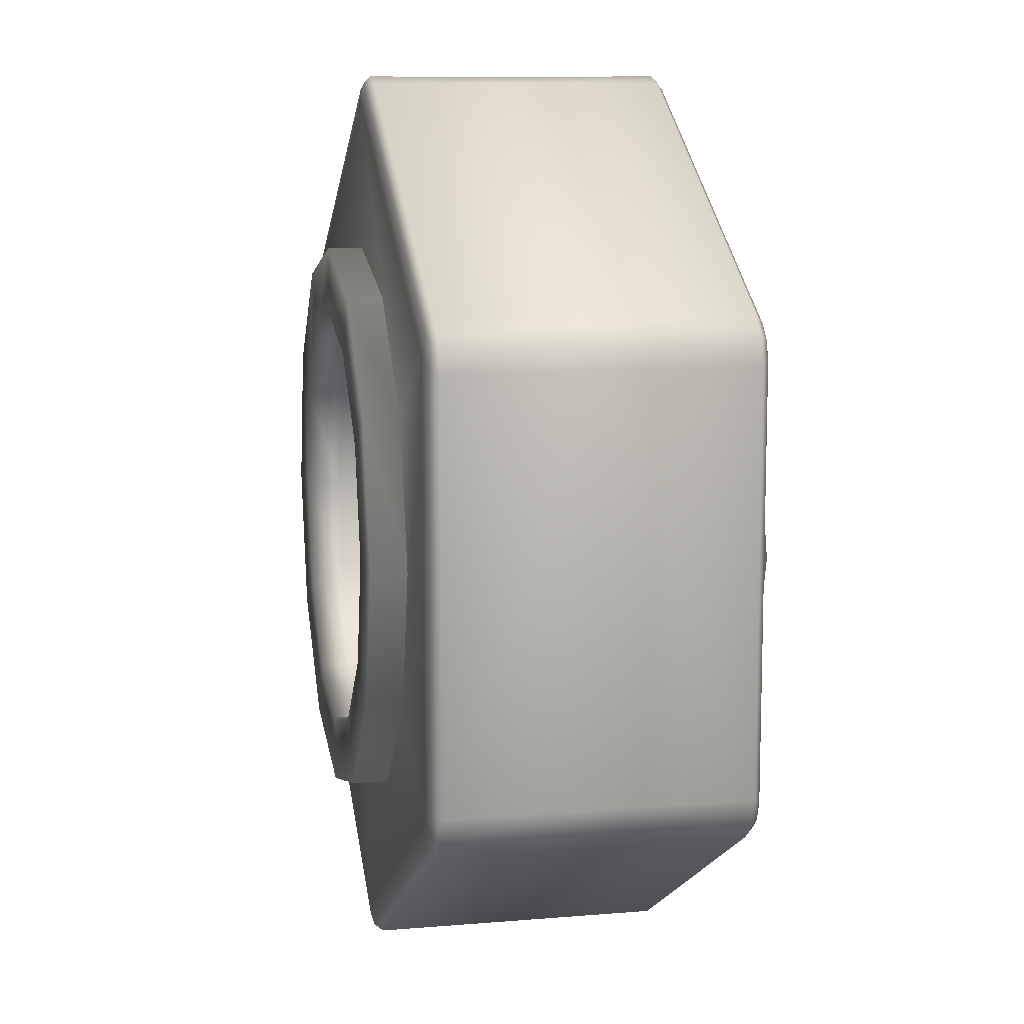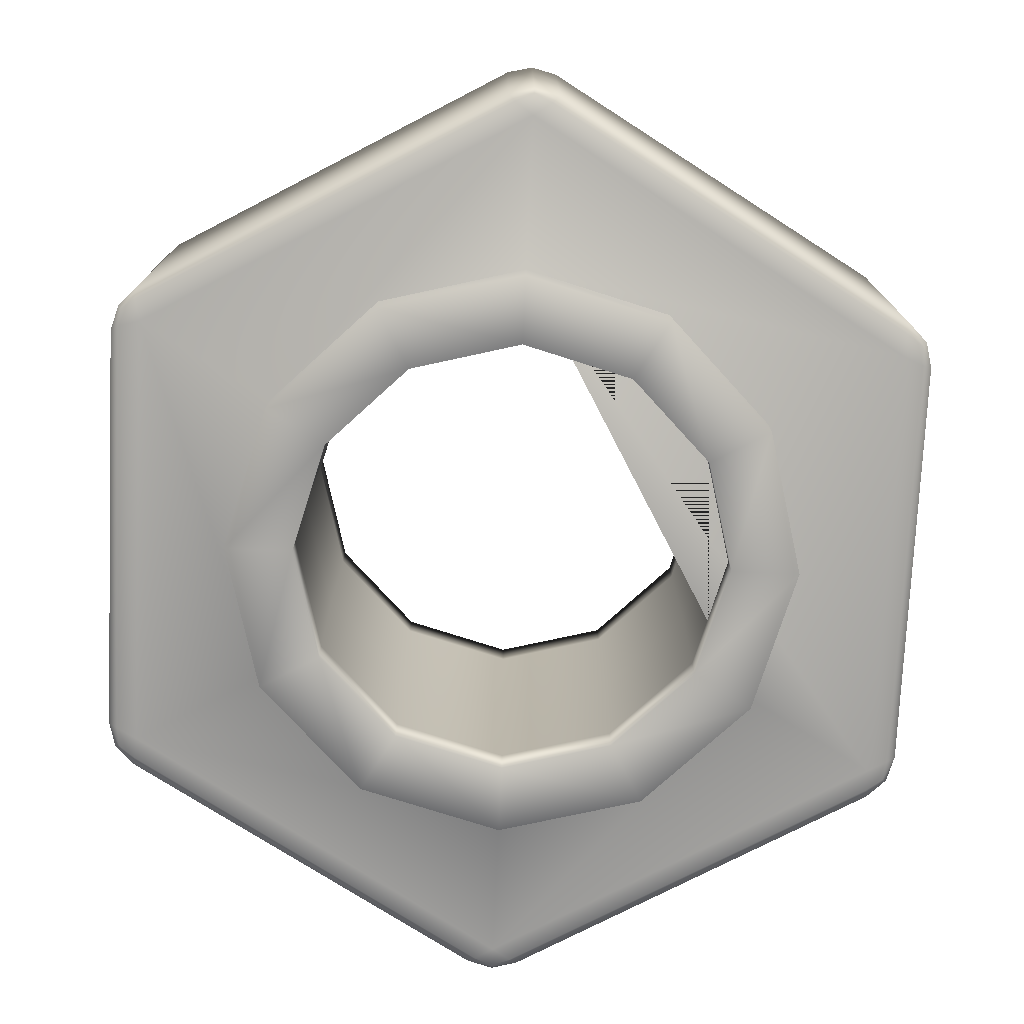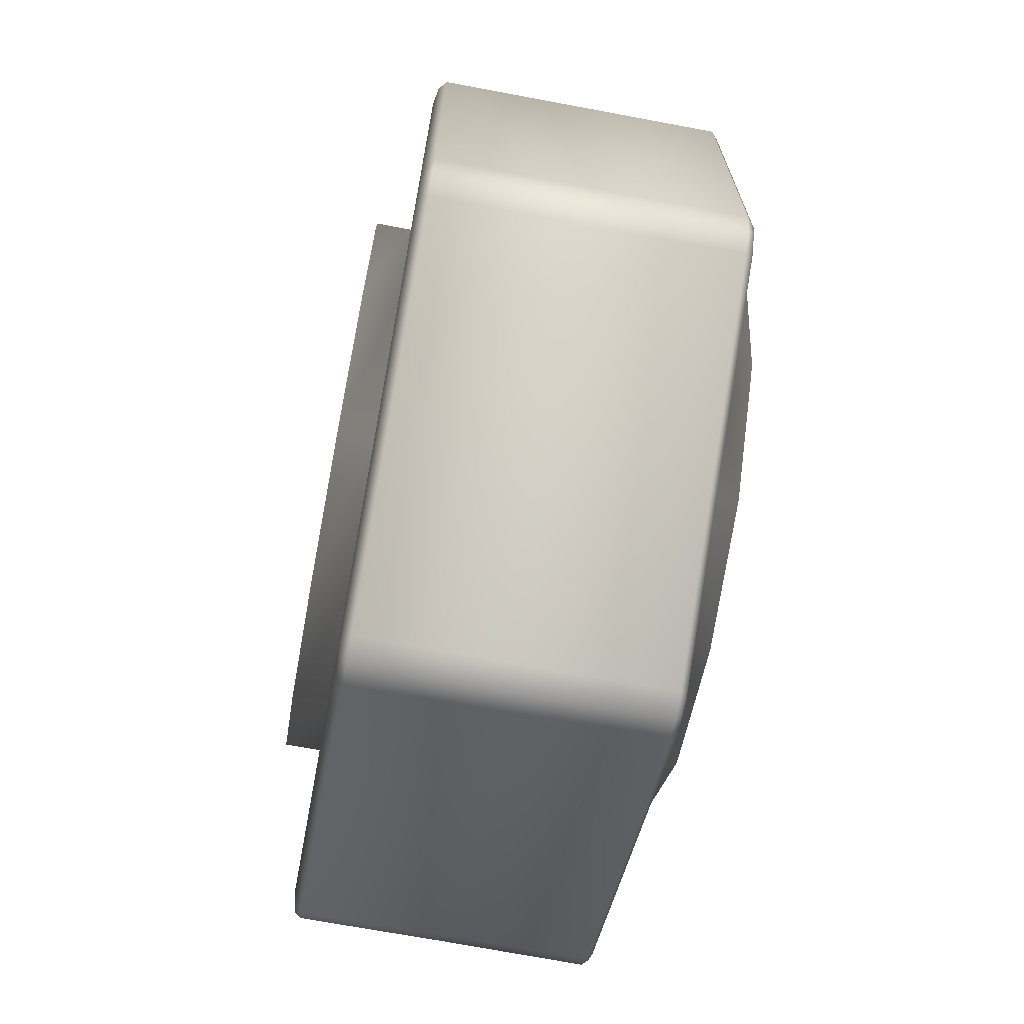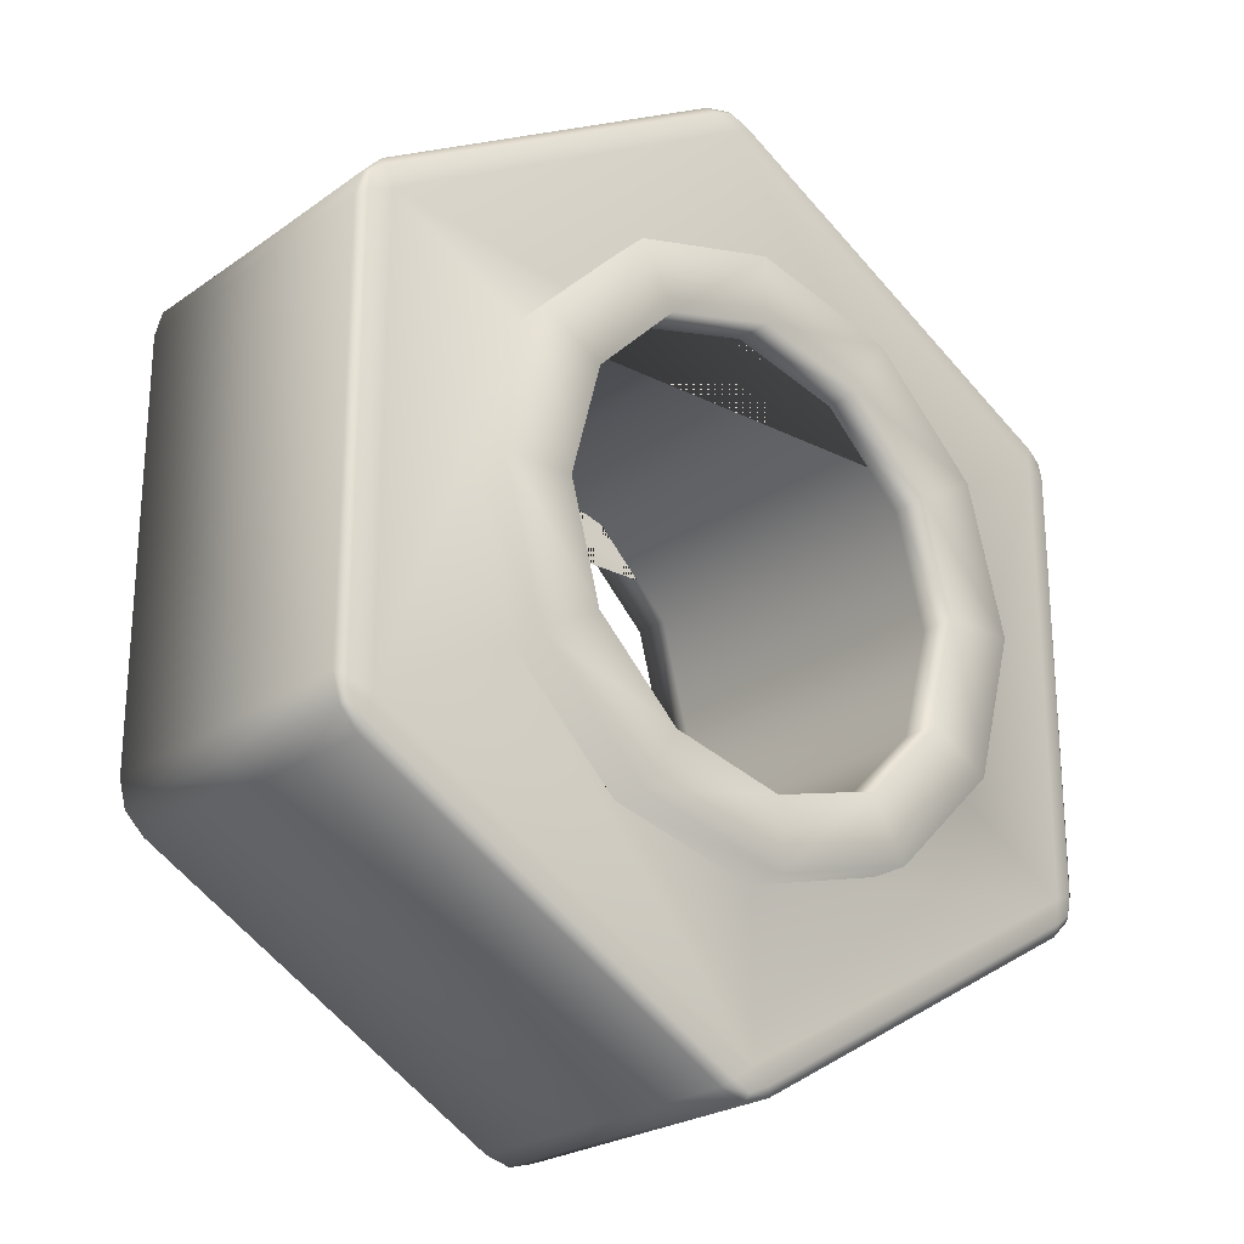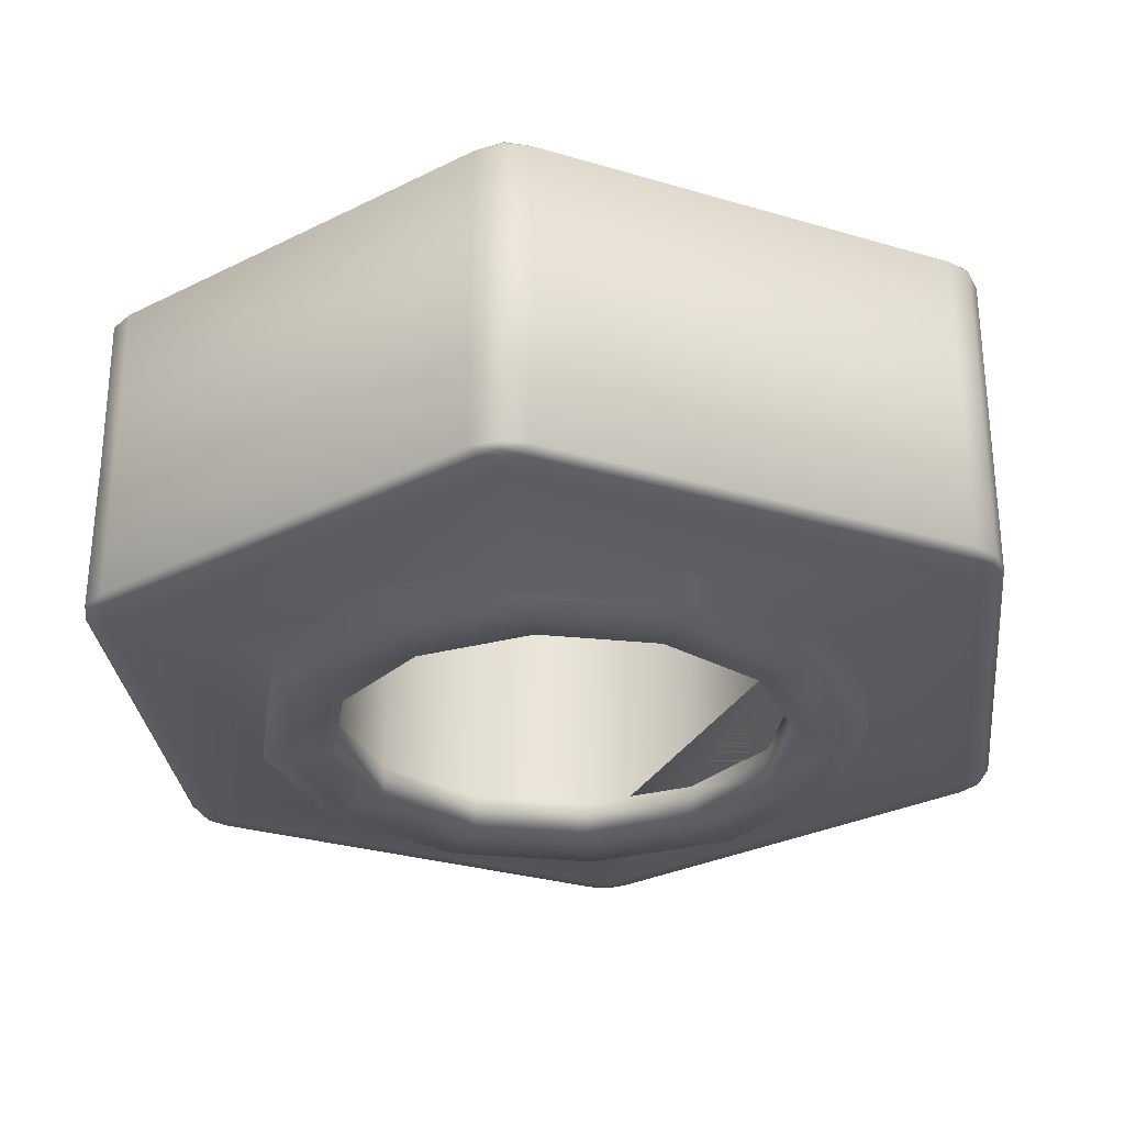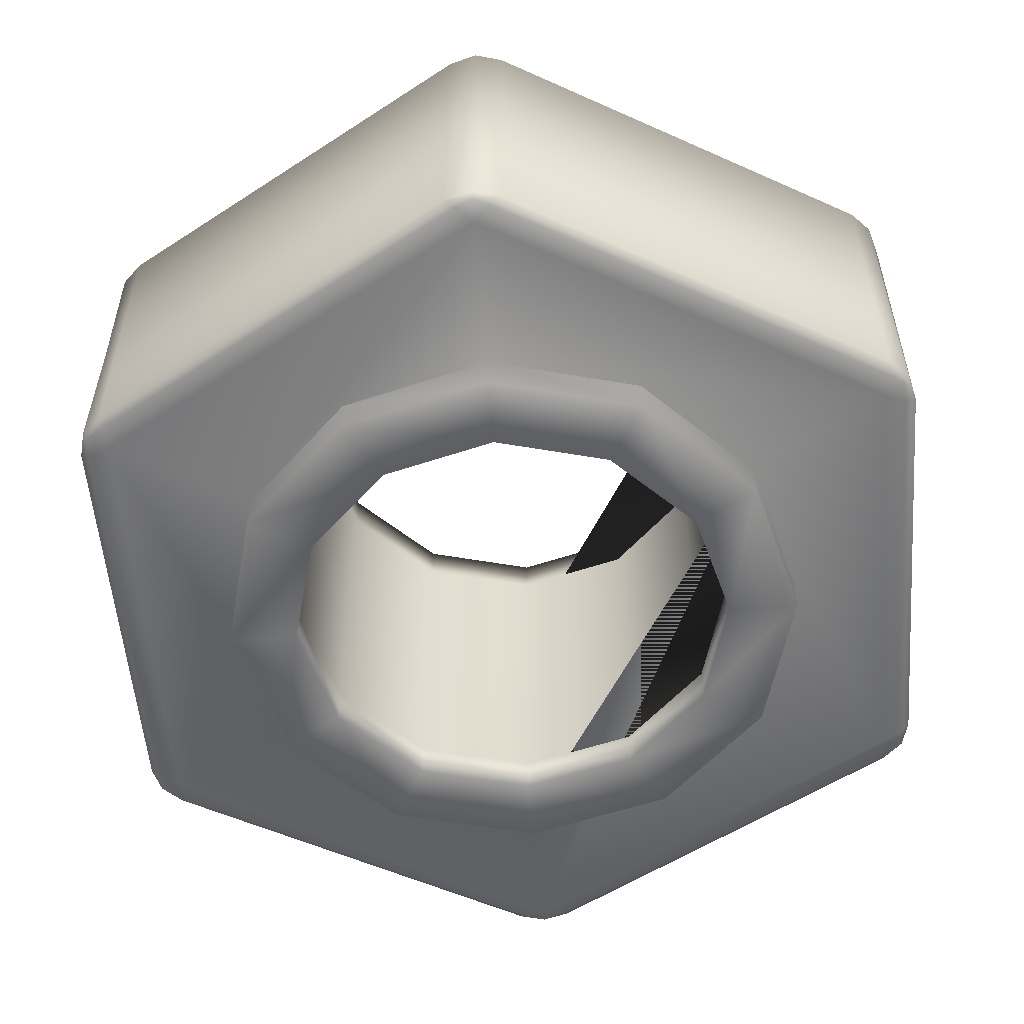
<metadata>
{"format":"obj","ext":"obj","renderer":"f3d","projection":"perspective","resolution":1024,"background":"white","views":[{"elev":10.8,"azim":-101.6,"up":"+Z"},{"elev":-75.5,"azim":-62.7,"up":"+Y"},{"elev":-69.6,"azim":79.4,"up":"+Z"},{"elev":-23.9,"azim":139.6,"up":"+Z"},{"elev":-29.6,"azim":-113.7,"up":"+Y"},{"elev":-55.0,"azim":-115.4,"up":"+Y"}]}
</metadata>
<code>
o Cylinder
v 0.4029 0.3394 -0.2326
v 0.528 0.3398 -0.3048
v -0.4029 0.3394 -0.2326
v -0.528 0.3398 -0.3048
v 0 0.3394 0.4652
v -0 0.3398 0.6096
v -0.4652 0.3394 0
v -0.6096 0.3398 -0
v -0.4029 0.3394 0.2326
v -0.528 0.3398 0.3048
v -0.2326 0.3394 -0.4029
v -0.3048 0.3398 -0.528
v -0.3048 0.3398 0.528
v -0.2326 0.3394 0.4029
v 0.2326 0.3394 0.4029
v 0.3048 0.3398 0.528
v 0 0.3394 -0.4652
v 0 0.3398 -0.6096
v 0.2326 0.3394 -0.4029
v 0.3048 0.3398 -0.528
v 0.6096 0.3398 0
v 0.4652 0.3394 0
v 0.528 0.3398 0.3048
v 0.4029 0.3394 0.2326
v -0.4029 0.4154 0.2326
v -0.528 0.4158 0.3048
v -0.3048 0.4158 0.528
v -0.2326 0.4154 0.4029
v 0.2326 0.4154 0.4029
v 0.3048 0.4158 0.528
v 0.528 0.4158 0.3048
v 0.4029 0.4154 0.2326
v 0 0.4154 0.4652
v 0 0.4158 0.6096
v 0.6096 0.4158 0
v 0.4652 0.4154 0
v -0.4652 0.4154 0
v -0.6096 0.4158 0
v -0.4029 0.4154 -0.2326
v -0.528 0.4158 -0.3048
v -0.2326 0.4154 -0.4029
v -0.3048 0.4158 -0.528
v 0 0.4154 -0.4652
v 0 0.4158 -0.6096
v 0.2326 0.4154 -0.4029
v 0.3048 0.4158 -0.528
v 0.4029 0.4154 -0.2326
v 0.528 0.4158 -0.3048
v 0.4074 0 -0.2352
v 0.2352 0 -0.4074
v 0.4705 0 0
v -0.4074 0 -0.2352
v -0.4705 0 0
v -0.2352 0 -0.4074
v 0 0 0.4705
v 0.2352 0 0.4074
v -0.2352 0 0.4074
v -0.4074 0 0.2352
v 0 0 -0.4705
v 0.4074 0 0.2352
v 0.4029 -0.3394 -0.2326
v 0.528 -0.3398 -0.3048
v -0.4029 -0.3394 -0.2326
v -0.528 -0.3398 -0.3048
v 0 -0.3394 0.4652
v -0 -0.3398 0.6096
v -0.4652 -0.3394 0
v -0.6096 -0.3398 -0
v -0.4029 -0.3394 0.2326
v -0.528 -0.3398 0.3048
v -0.2326 -0.3394 -0.4029
v -0.3048 -0.3398 -0.528
v -0.3048 -0.3398 0.528
v -0.2326 -0.3394 0.4029
v 0.2326 -0.3394 0.4029
v 0.3048 -0.3398 0.528
v 0 -0.3394 -0.4652
v 0 -0.3398 -0.6096
v 0.2326 -0.3394 -0.4029
v 0.3048 -0.3398 -0.528
v 0.6096 -0.3398 0
v 0.4652 -0.3394 0
v 0.528 -0.3398 0.3048
v 0.4029 -0.3394 0.2326
v -0.4029 -0.4154 0.2326
v -0.528 -0.4158 0.3048
v -0.3048 -0.4158 0.528
v -0.2326 -0.4154 0.4029
v 0.2326 -0.4154 0.4029
v 0.3048 -0.4158 0.528
v 0.528 -0.4158 0.3048
v 0.4029 -0.4154 0.2326
v 0 -0.4154 0.4652
v 0 -0.4158 0.6096
v 0.6096 -0.4158 0
v 0.4652 -0.4154 0
v -0.4652 -0.4154 0
v -0.6096 -0.4158 0
v -0.4029 -0.4154 -0.2326
v -0.528 -0.4158 -0.3048
v -0.2326 -0.4154 -0.4029
v -0.3048 -0.4158 -0.528
v 0 -0.4154 -0.4652
v 0 -0.4158 -0.6096
v 0.2326 -0.4154 -0.4029
v 0.3048 -0.4158 -0.528
v 0.4029 -0.4154 -0.2326
v 0.528 -0.4158 -0.3048
v -0.05477 0.3174 -0.9684
v 0 0.3398 -0.927
v 0.05477 0.3174 -0.9684
v -0.03873 0.3332 -0.9542
v 0 0.3303 -0.9712
v 0.03873 0.3332 -0.9542
v 0 0.3174 -0.9835
v 0.8028 0.3398 -0.4635
v 0.866 0.3174 -0.4368
v 0.8113 0.3174 -0.5316
v 0.8475 0.3332 -0.4501
v 0.8424 0.3303 -0.4864
v 0.85 0.3174 -0.4907
v 0.8136 0.3332 -0.5089
v 0.8028 0.3398 0.4635
v 0.8113 0.3174 0.5316
v 0.866 0.3174 0.4368
v 0.8136 0.3332 0.5089
v 0.8424 0.3303 0.4864
v 0.85 0.3174 0.4907
v 0.8475 0.3332 0.4501
v 0 0.3398 0.927
v -0.05477 0.3174 0.9684
v 0.05477 0.3174 0.9684
v -0.03873 0.3332 0.9542
v 0 0.3303 0.9712
v 0 0.3174 0.9835
v 0.03873 0.3332 0.9542
v -0.8028 0.3398 0.4635
v -0.866 0.3174 0.4368
v -0.8113 0.3174 0.5316
v -0.8475 0.3332 0.4501
v -0.8424 0.3303 0.4864
v -0.85 0.3174 0.4907
v -0.8136 0.3332 0.5089
v -0.8113 0.3174 -0.5316
v -0.866 0.3174 -0.4368
v -0.8028 0.3398 -0.4635
v -0.8517 0.3174 -0.4918
v -0.8411 0.3303 -0.4856
v -0.8457 0.3332 -0.4436
v -0.807 0.3332 -0.5107
v 0.05477 0 -0.9684
v -0.05477 0 -0.9684
v 0 0 -0.9815
v 0.866 0 -0.4368
v 0.8113 0 -0.5316
v 0.85 0 -0.4907
v 0.8113 0 0.5316
v 0.866 0 0.4368
v 0.85 0 0.4907
v -0.05477 0 0.9684
v 0.05477 0 0.9684
v 0 0 0.9815
v -0.866 0 0.4368
v -0.8113 0 0.5316
v -0.85 0 0.4907
v -0.8113 0 -0.5316
v -0.866 0 -0.4368
v -0.85 0 -0.4907
v -0.05477 -0.3174 -0.9684
v 0.05477 -0.3174 -0.9684
v 0 -0.3398 -0.927
v 0 -0.3174 -0.9835
v 0 -0.3303 -0.9712
v 0.03873 -0.3332 -0.9542
v -0.03873 -0.3332 -0.9542
v 0.8113 -0.3174 -0.5316
v 0.866 -0.3174 -0.4368
v 0.8028 -0.3398 -0.4635
v 0.8517 -0.3174 -0.4918
v 0.8411 -0.3303 -0.4856
v 0.8457 -0.3332 -0.4436
v 0.807 -0.3332 -0.5107
v 0.866 -0.3174 0.4368
v 0.8113 -0.3174 0.5316
v 0.8028 -0.3398 0.4635
v 0.8517 -0.3174 0.4918
v 0.8411 -0.3303 0.4856
v 0.807 -0.3332 0.5107
v 0.8457 -0.3332 0.4436
v 0 -0.3398 0.927
v 0.05477 -0.3174 0.9684
v -0.05477 -0.3174 0.9684
v 0.03873 -0.3332 0.9542
v 0 -0.3303 0.9712
v 0 -0.3174 0.9835
v -0.03873 -0.3332 0.9542
v -0.8113 -0.3174 0.5316
v -0.866 -0.3174 0.4368
v -0.8028 -0.3398 0.4635
v -0.8517 -0.3174 0.4918
v -0.8411 -0.3303 0.4856
v -0.8457 -0.3332 0.4436
v -0.807 -0.3332 0.5107
v -0.8028 -0.3398 -0.4635
v -0.866 -0.3174 -0.4368
v -0.8113 -0.3174 -0.5316
v -0.8475 -0.3332 -0.4501
v -0.8424 -0.3303 -0.4864
v -0.85 -0.3174 -0.4907
v -0.8136 -0.3332 -0.5089
f 18 110 146 4 12
f 23 123 116 2 21
f 10 137 130 123 23 16 6 13
f 163 138 145 167
f 4 146 137 10 8
f 151 111 118 155
f 157 124 132 161
f 52 3 7 53
f 50 19 17 59
f 160 131 139 164
f 53 7 9 58
f 59 17 11 54
f 54 11 3 52
f 11 17 43 41
f 15 5 33 29
f 2 20 46 48
f 8 10 26 38
f 12 4 40 42
f 6 16 30 34
f 10 13 27 26
f 20 18 44 46
f 23 21 35 31
f 3 11 41 39
f 24 15 29 32
f 22 24 32 36
f 49 1 19 50
f 26 27 28 25
f 30 31 32 29
f 34 30 29 33
f 33 28 27 34
f 36 32 31 35
f 38 26 25 37
f 40 38 37 39
f 39 41 42 40
f 41 43 44 42
f 43 45 46 44
f 48 46 45 47
f 47 36 35 48
f 14 9 25 28
f 9 7 37 25
f 19 1 47 45
f 5 14 28 33
f 1 22 36 47
f 13 6 34 27
f 18 12 42 44
f 16 23 31 30
f 4 8 38 40
f 21 2 48 35
f 17 19 45 43
f 7 3 39 37
f 15 24 60 56
f 5 15 56 55
f 9 14 57 58
f 24 22 51 60
f 22 1 49 51
f 14 5 55 57
f 154 117 125 158
f 2 116 110 18 20
f 166 152 169 206
f 154 158 183 177
f 157 161 191 184
f 160 164 197 192
f 163 167 205 198
f 62 80 78 171 178
f 151 155 176 170
f 70 73 66 76 83 185 190 199
f 52 53 67 63
f 50 59 77 79
f 64 68 70 199 204
f 53 58 69 67
f 59 54 71 77
f 54 52 63 71
f 71 101 103 77
f 75 89 93 65
f 62 108 106 80
f 68 98 86 70
f 72 102 100 64
f 66 94 90 76
f 70 86 87 73
f 80 106 104 78
f 83 91 95 81
f 63 99 101 71
f 84 92 89 75
f 82 96 92 84
f 49 50 79 61
f 86 85 88 87
f 90 89 92 91
f 94 93 89 90
f 93 94 87 88
f 96 95 91 92
f 98 97 85 86
f 100 99 97 98
f 99 100 102 101
f 101 102 104 103
f 103 104 106 105
f 108 107 105 106
f 107 108 95 96
f 74 88 85 69
f 69 85 97 67
f 79 105 107 61
f 65 93 88 74
f 61 107 96 82
f 73 87 94 66
f 78 104 102 72
f 76 90 91 83
f 64 100 98 68
f 81 95 108 62
f 77 103 105 79
f 67 97 99 63
f 75 56 60 84
f 65 55 56 75
f 69 58 57 74
f 84 60 51 82
f 82 51 49 61
f 74 57 55 65
f 78 72 64 204 171
f 83 81 62 178 185
f 109 112 113 115
f 110 114 113 112
f 111 115 113 114
f 116 119 120 122
f 117 121 120 119
f 118 122 120 121
f 123 126 127 129
f 124 128 127 126
f 125 129 127 128
f 130 133 134 136
f 131 135 134 133
f 132 136 134 135
f 137 140 141 143
f 138 142 141 140
f 139 143 141 142
f 144 147 148 150
f 145 149 148 147
f 146 150 148 149
f 169 172 173 175
f 170 174 173 172
f 171 175 173 174
f 176 179 180 182
f 177 181 180 179
f 178 182 180 181
f 183 186 187 189
f 184 188 187 186
f 185 189 187 188
f 190 193 194 196
f 191 195 194 193
f 192 196 194 195
f 197 200 201 203
f 198 202 201 200
f 199 203 201 202
f 204 207 208 210
f 205 209 208 207
f 206 210 208 209
f 152 109 115 153
f 153 115 111 151
f 110 116 122 114
f 114 122 118 111
f 155 118 121 156
f 156 121 117 154
f 116 123 129 119
f 119 129 125 117
f 158 125 128 159
f 159 128 124 157
f 123 130 136 126
f 126 136 132 124
f 161 132 135 162
f 162 135 131 160
f 130 137 143 133
f 133 143 139 131
f 164 139 142 165
f 165 142 138 163
f 109 144 150 112
f 112 150 146 110
f 137 146 149 140
f 140 149 145 138
f 167 145 147 168
f 168 147 144 166
f 151 170 172 153
f 153 172 169 152
f 170 176 182 174
f 174 182 178 171
f 154 177 179 156
f 156 179 176 155
f 177 183 189 181
f 181 189 185 178
f 157 184 186 159
f 159 186 183 158
f 184 191 193 188
f 188 193 190 185
f 160 192 195 162
f 162 195 191 161
f 192 197 203 196
f 196 203 199 190
f 163 198 200 165
f 165 200 197 164
f 171 204 210 175
f 175 210 206 169
f 198 205 207 202
f 202 207 204 199
f 166 206 209 168
f 168 209 205 167
f 166 144 109 152

</code>
